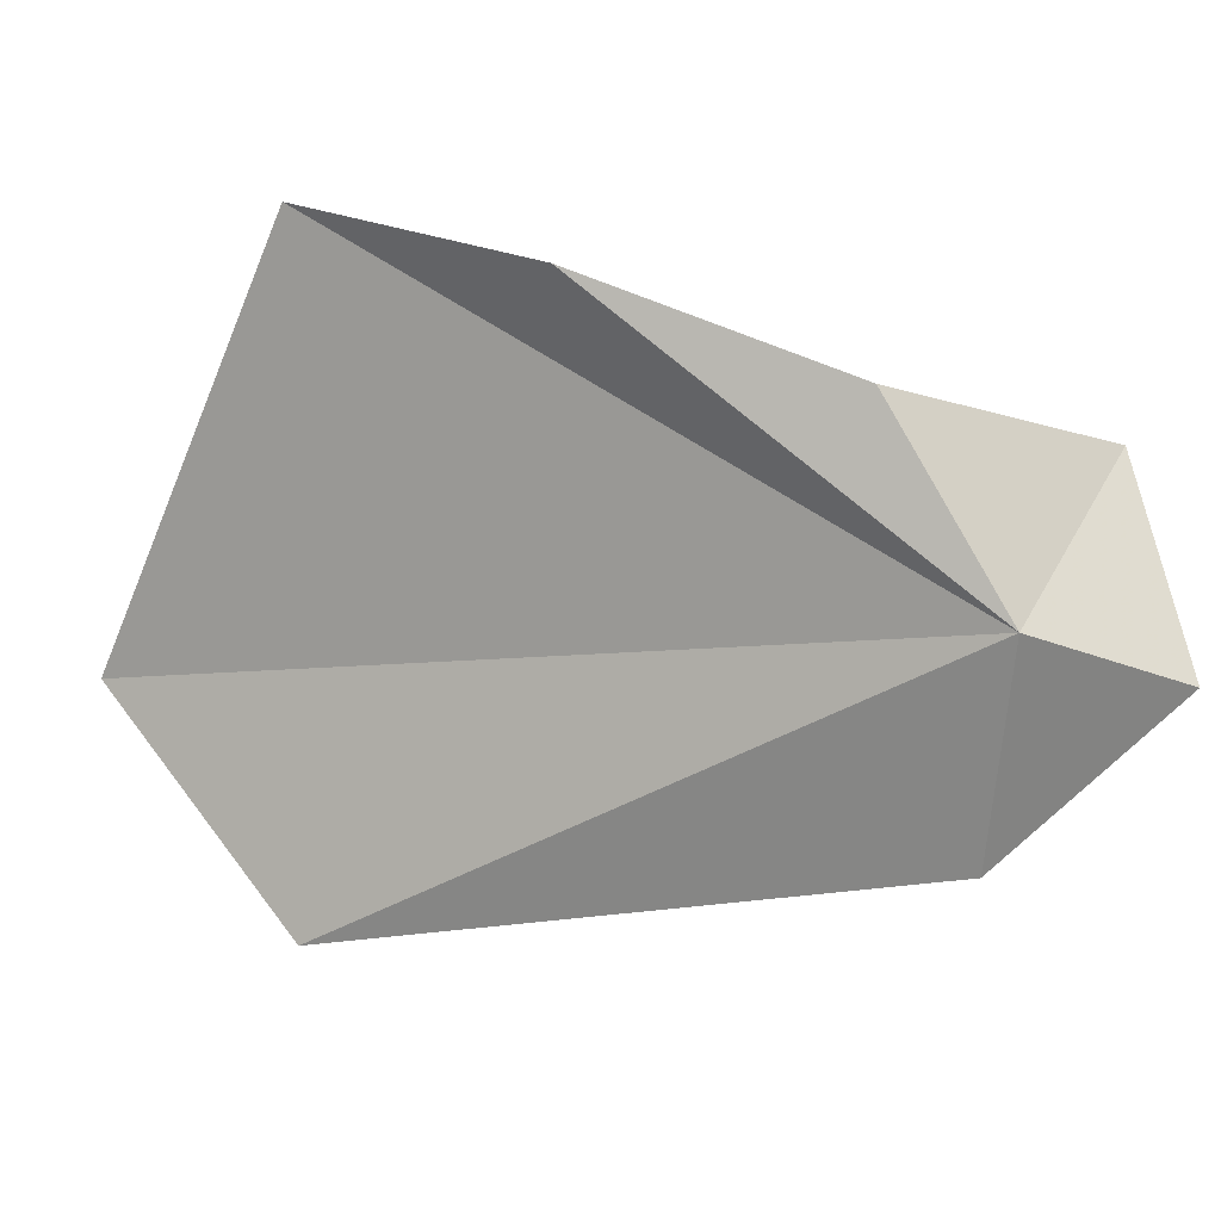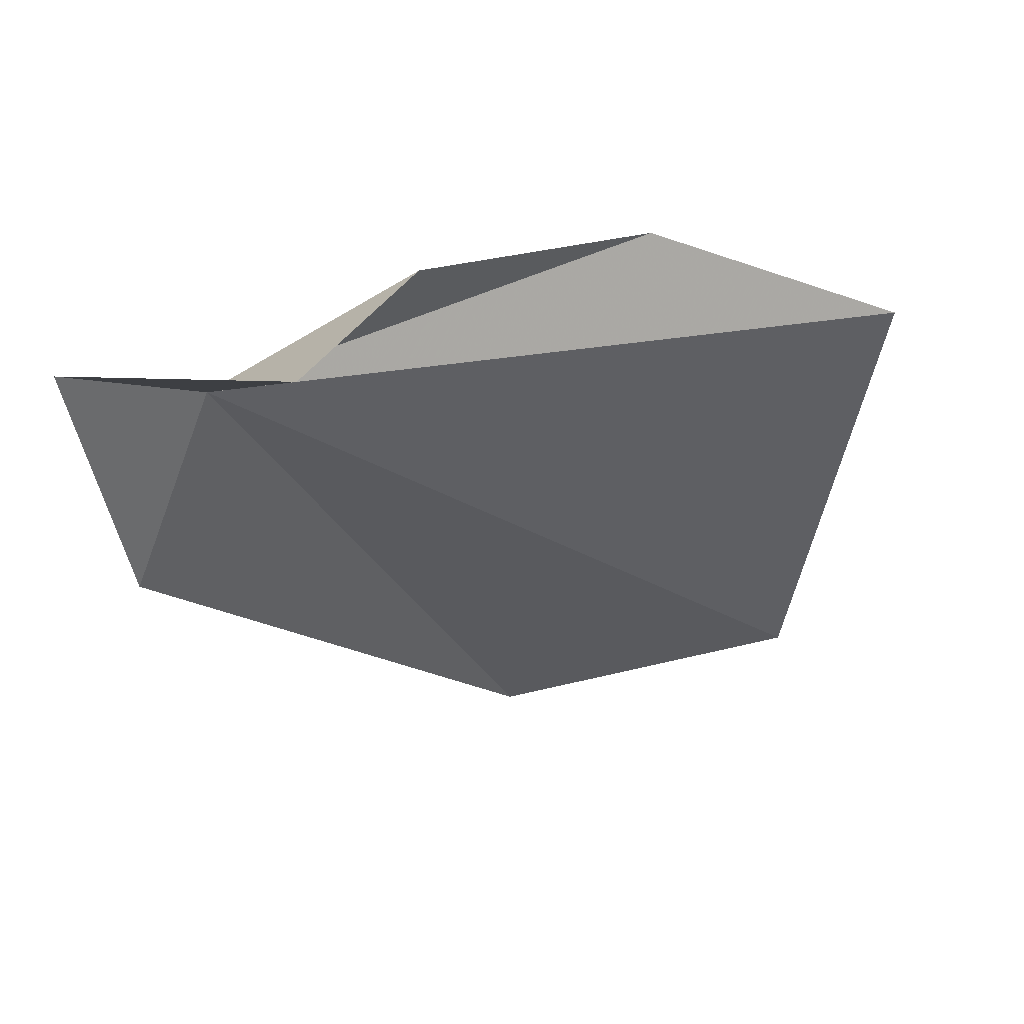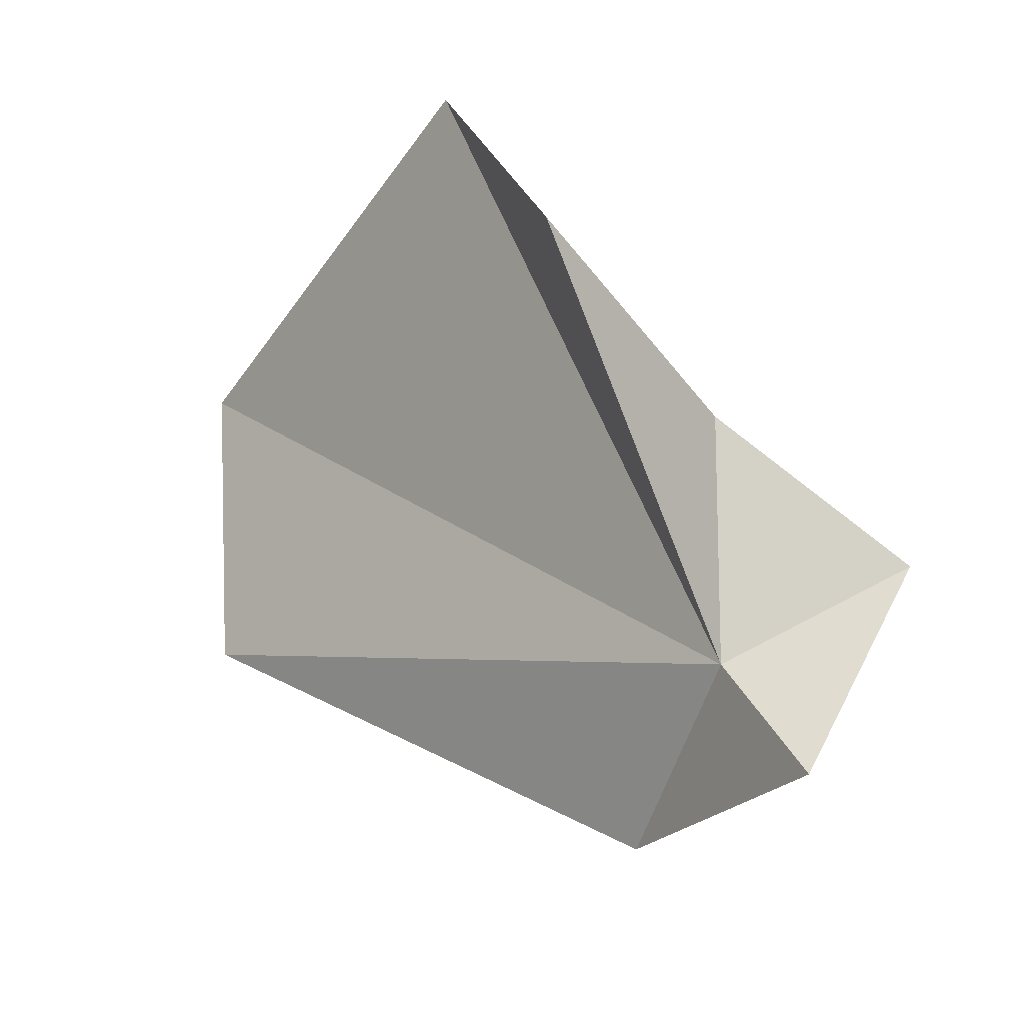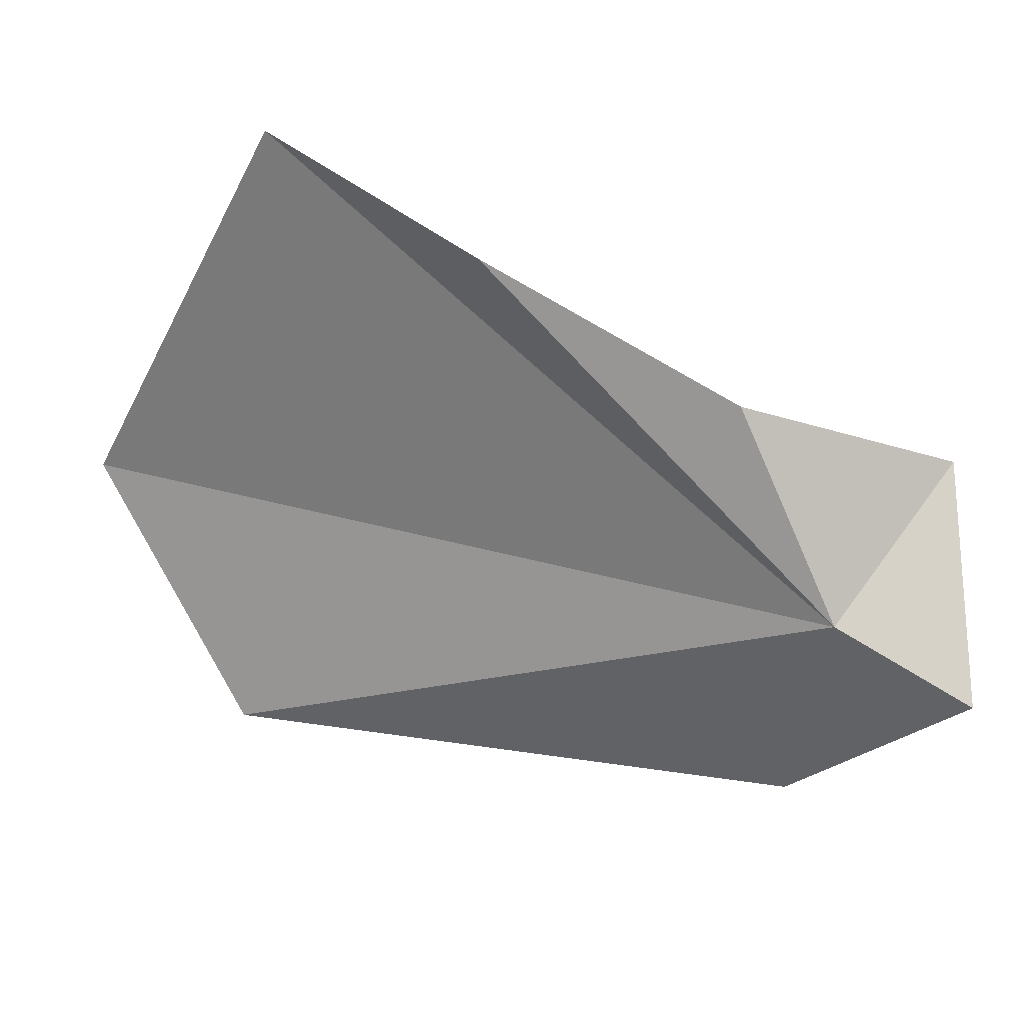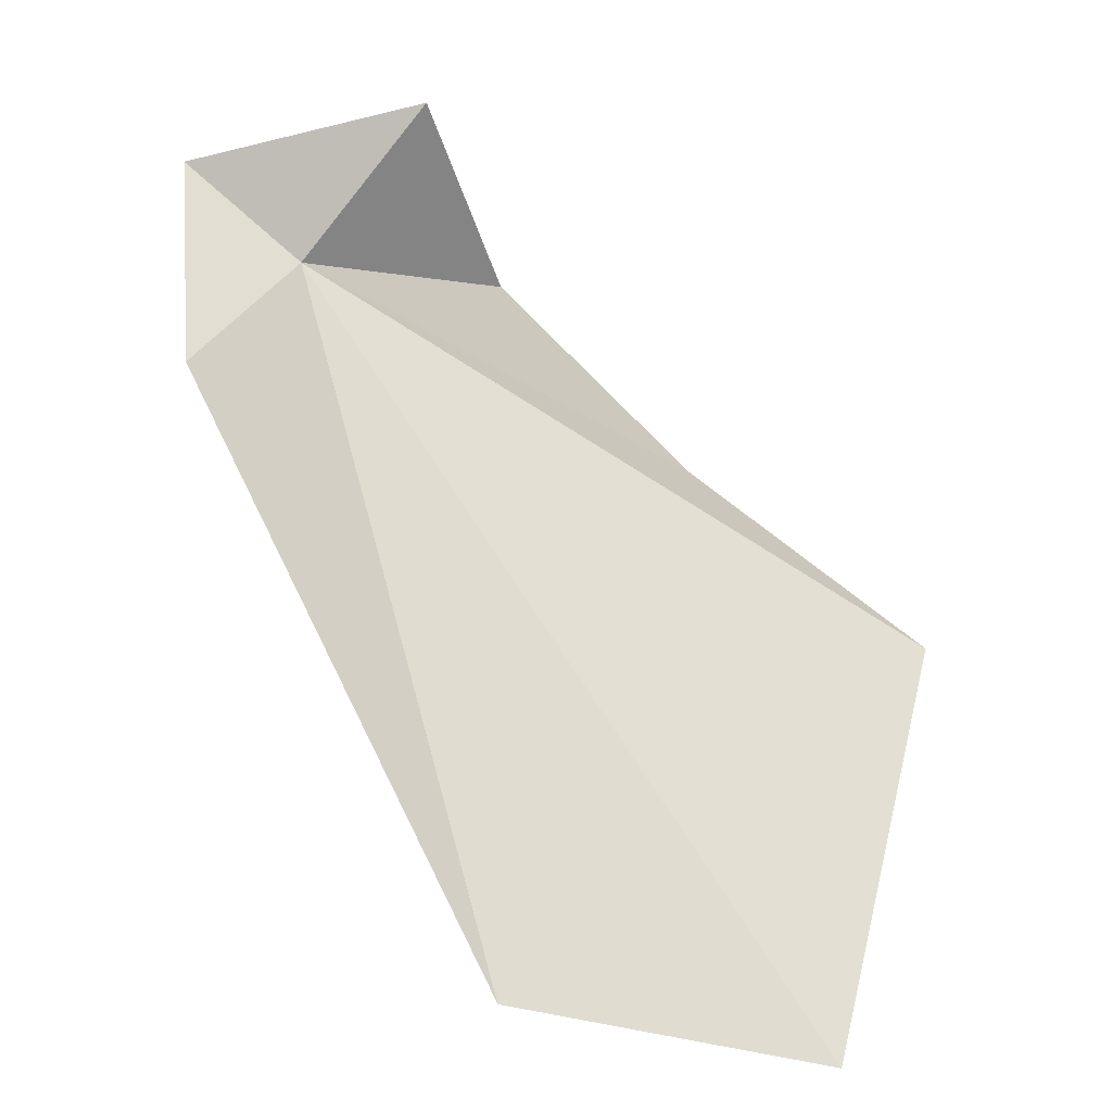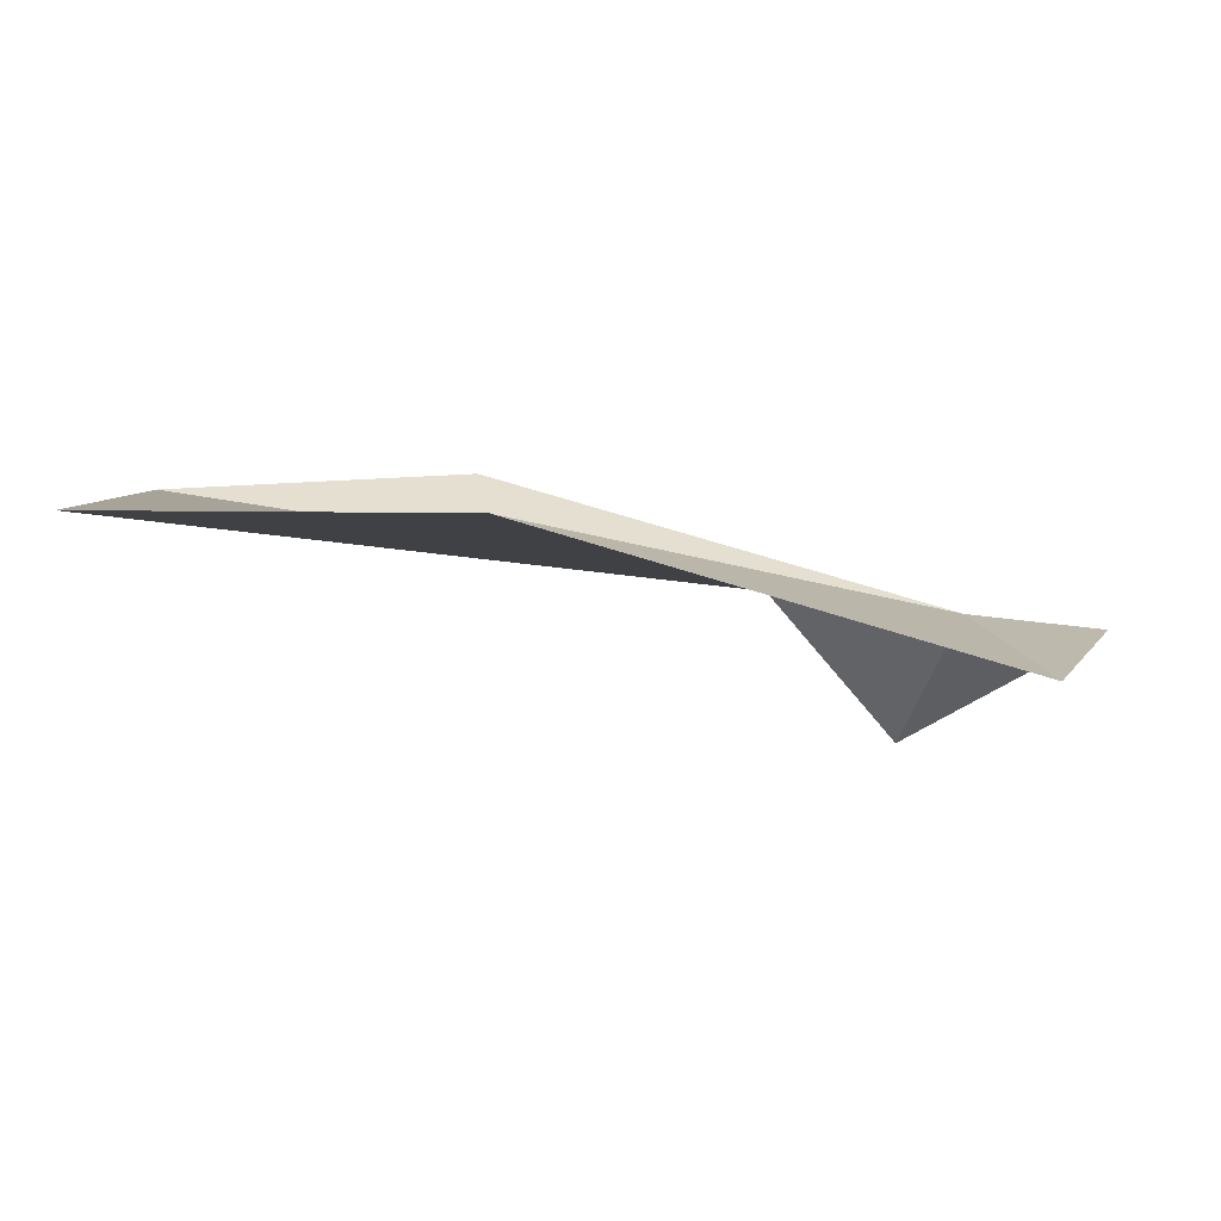
<metadata>
{"format":"obj","ext":"obj","renderer":"f3d","projection":"perspective","resolution":1024,"background":"white","views":[{"elev":51.6,"azim":-117.5,"up":"+Y"},{"elev":11.1,"azim":1.6,"up":"+Y"},{"elev":51.3,"azim":-83.8,"up":"+Y"},{"elev":67.1,"azim":-110.6,"up":"+Y"},{"elev":-72.3,"azim":-7.0,"up":"+Y"},{"elev":-51.9,"azim":-162.5,"up":"+Y"}]}
</metadata>
<code>
v 9.807 24.99 21.8
v 10.19 24.35 21.01
v 9.692 24.7 21.71
v 9.957 25.04 22.03
v 9.628 25.03 21.91
v 10.79 25.05 21.31
v 10.65 24.44 20.93
v 10.09 25.15 21.76
v 10.41 25.19 21.51
f 1 3 2
f 1 4 5
f 1 7 6
f 1 8 4
f 1 6 9
f 1 9 8
f 1 5 3
f 1 2 7

</code>
